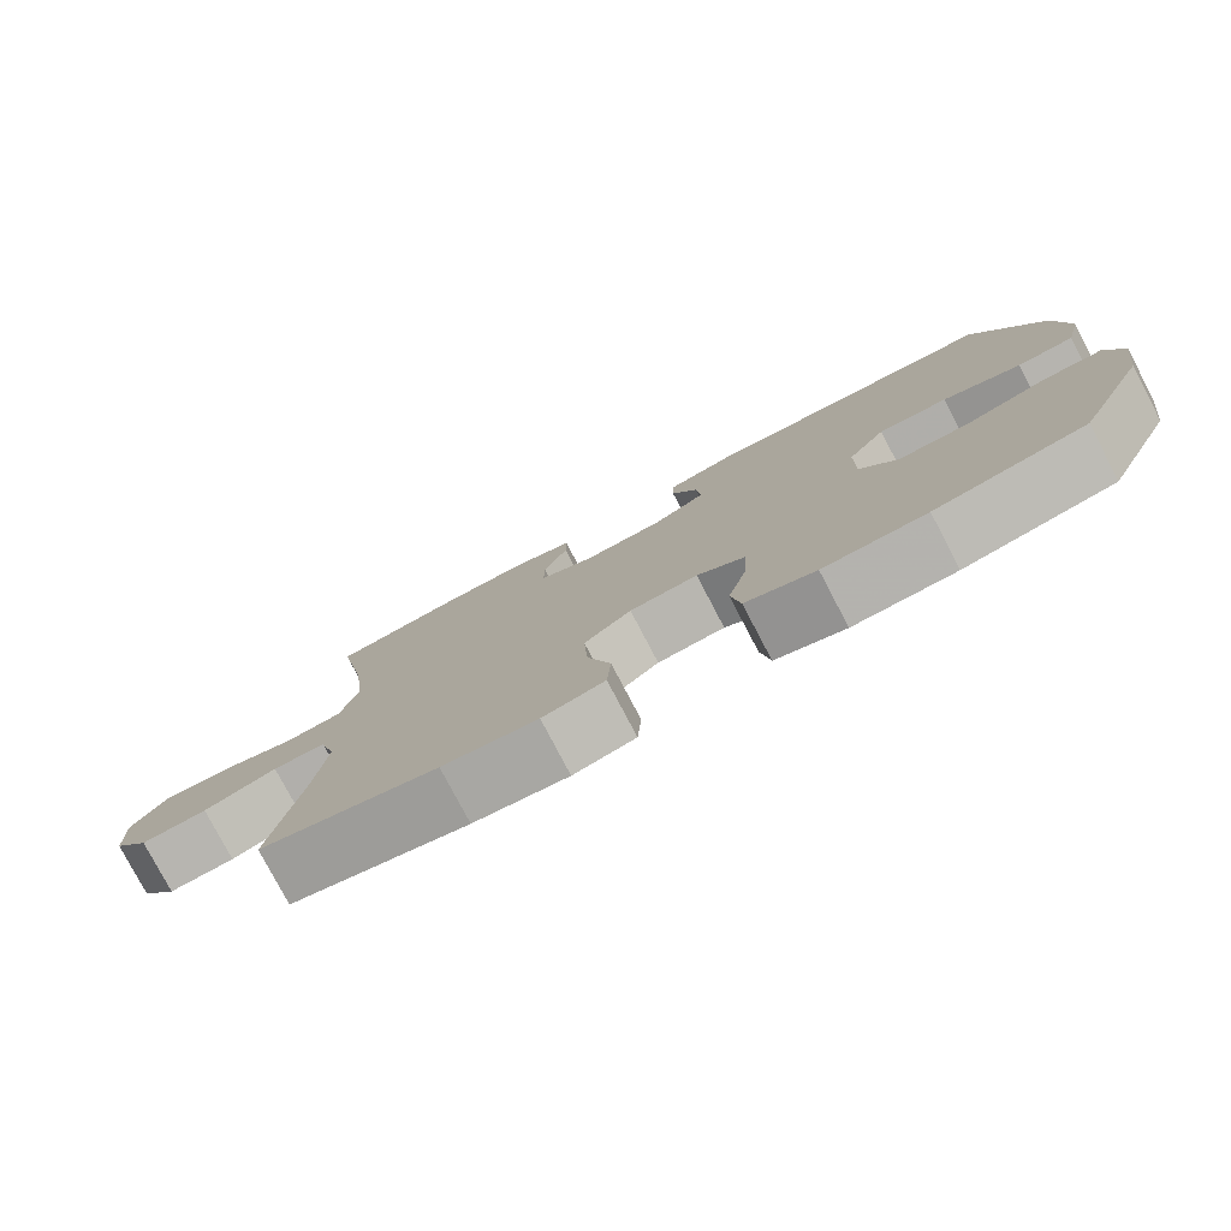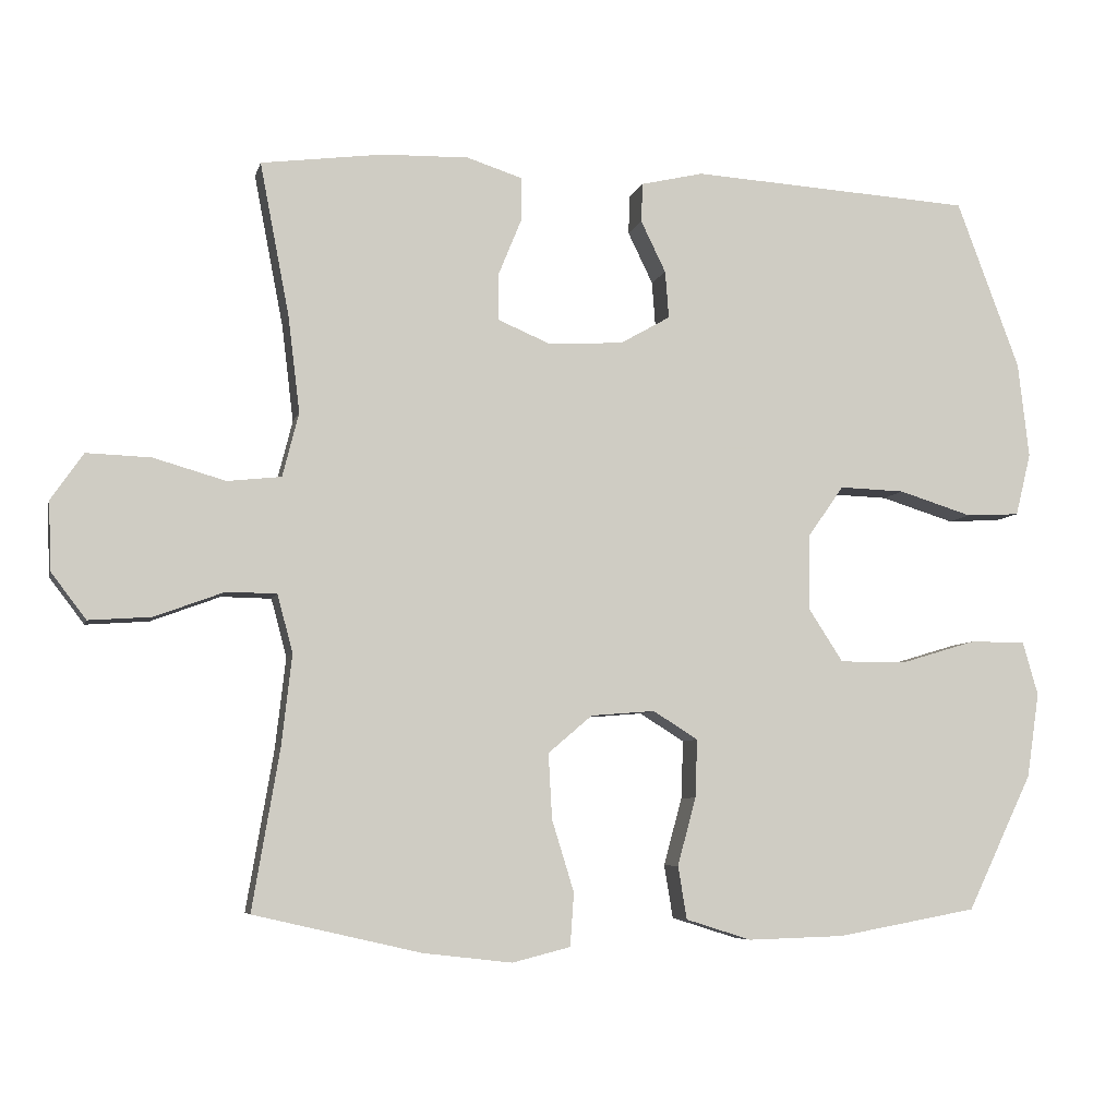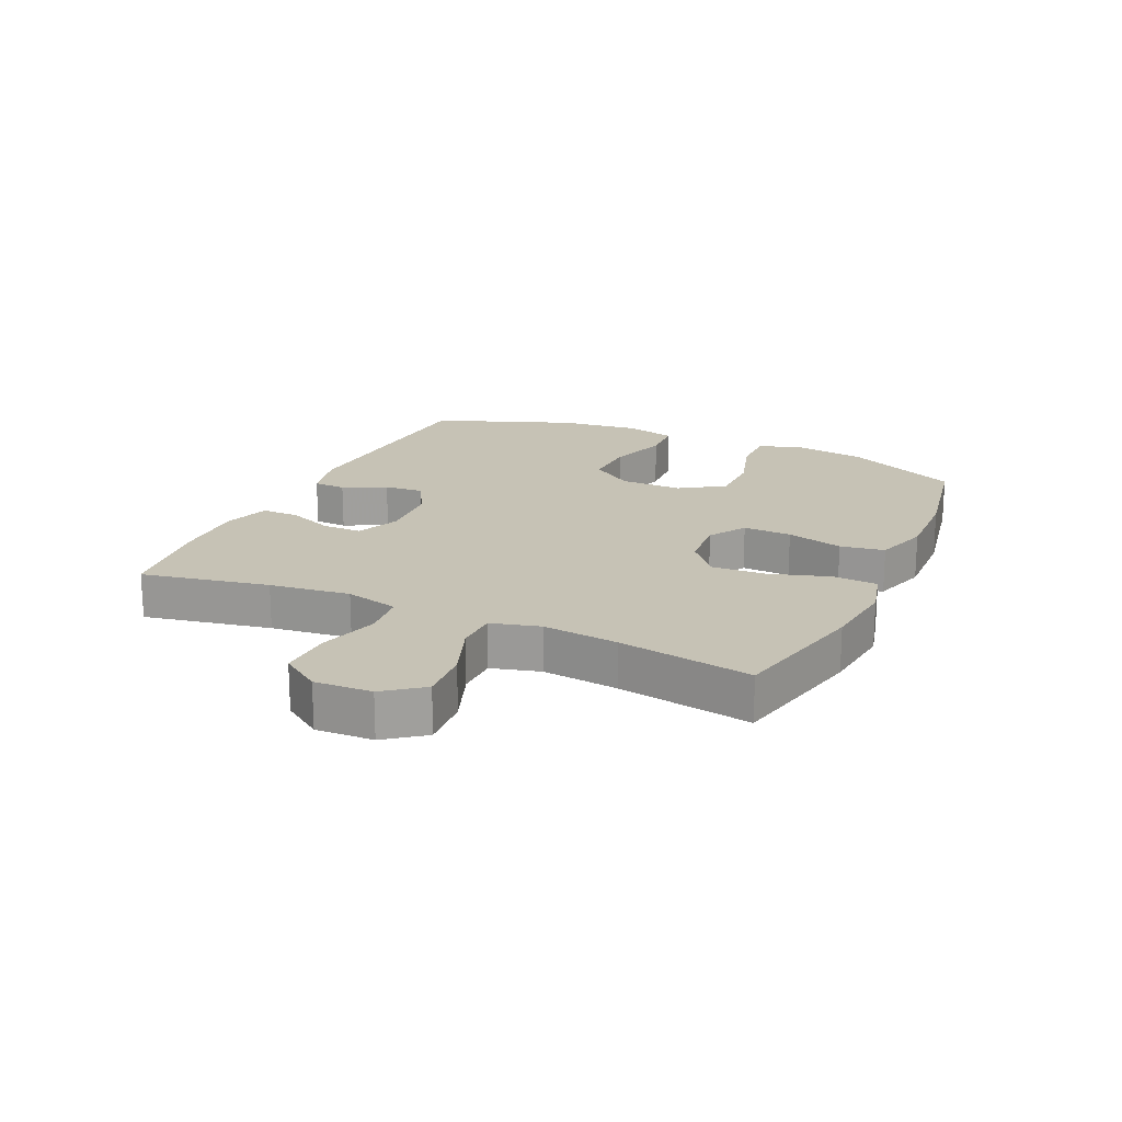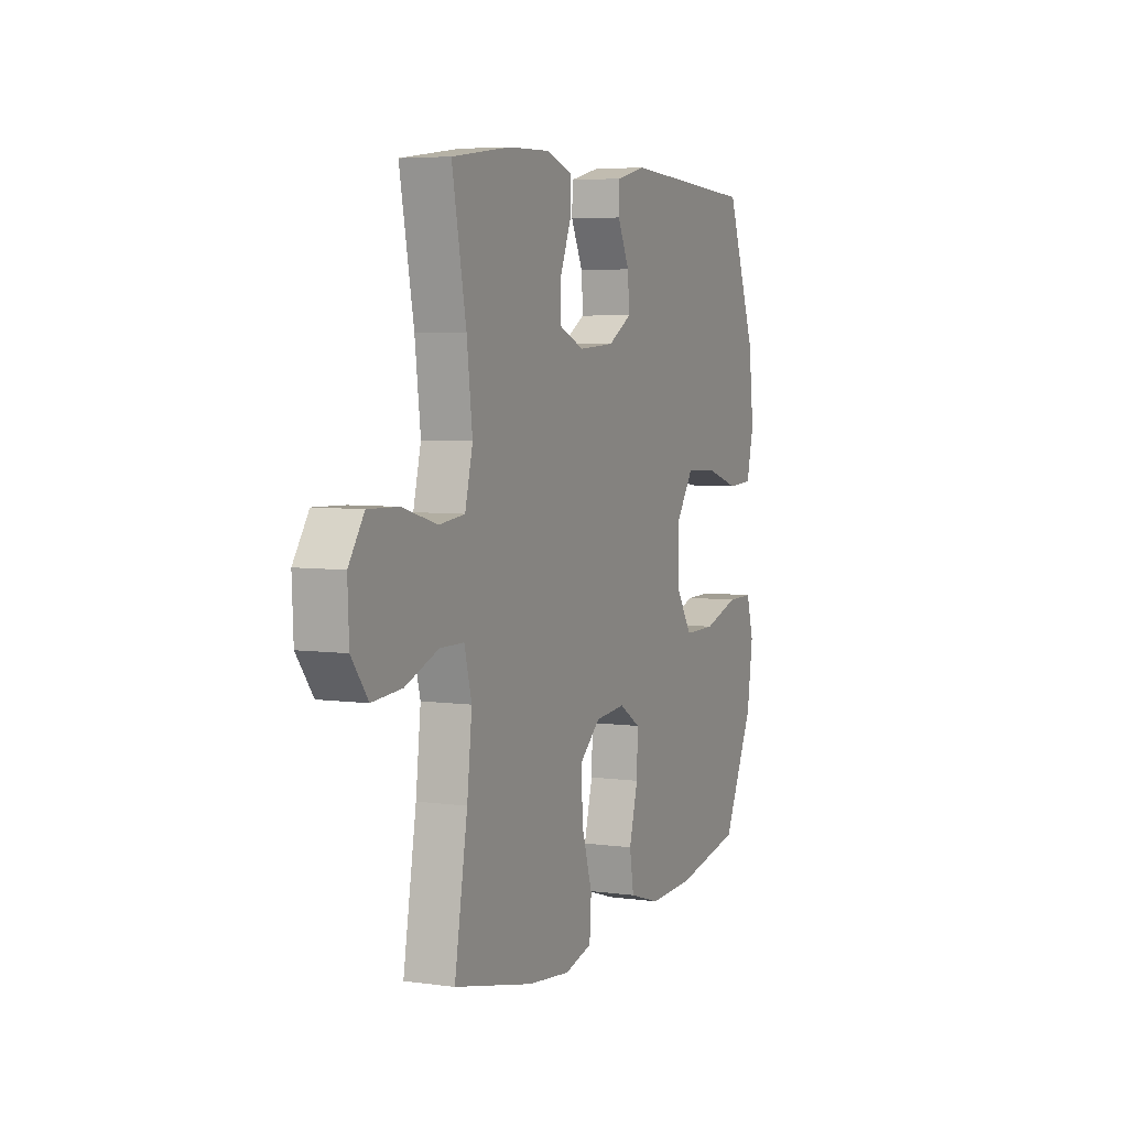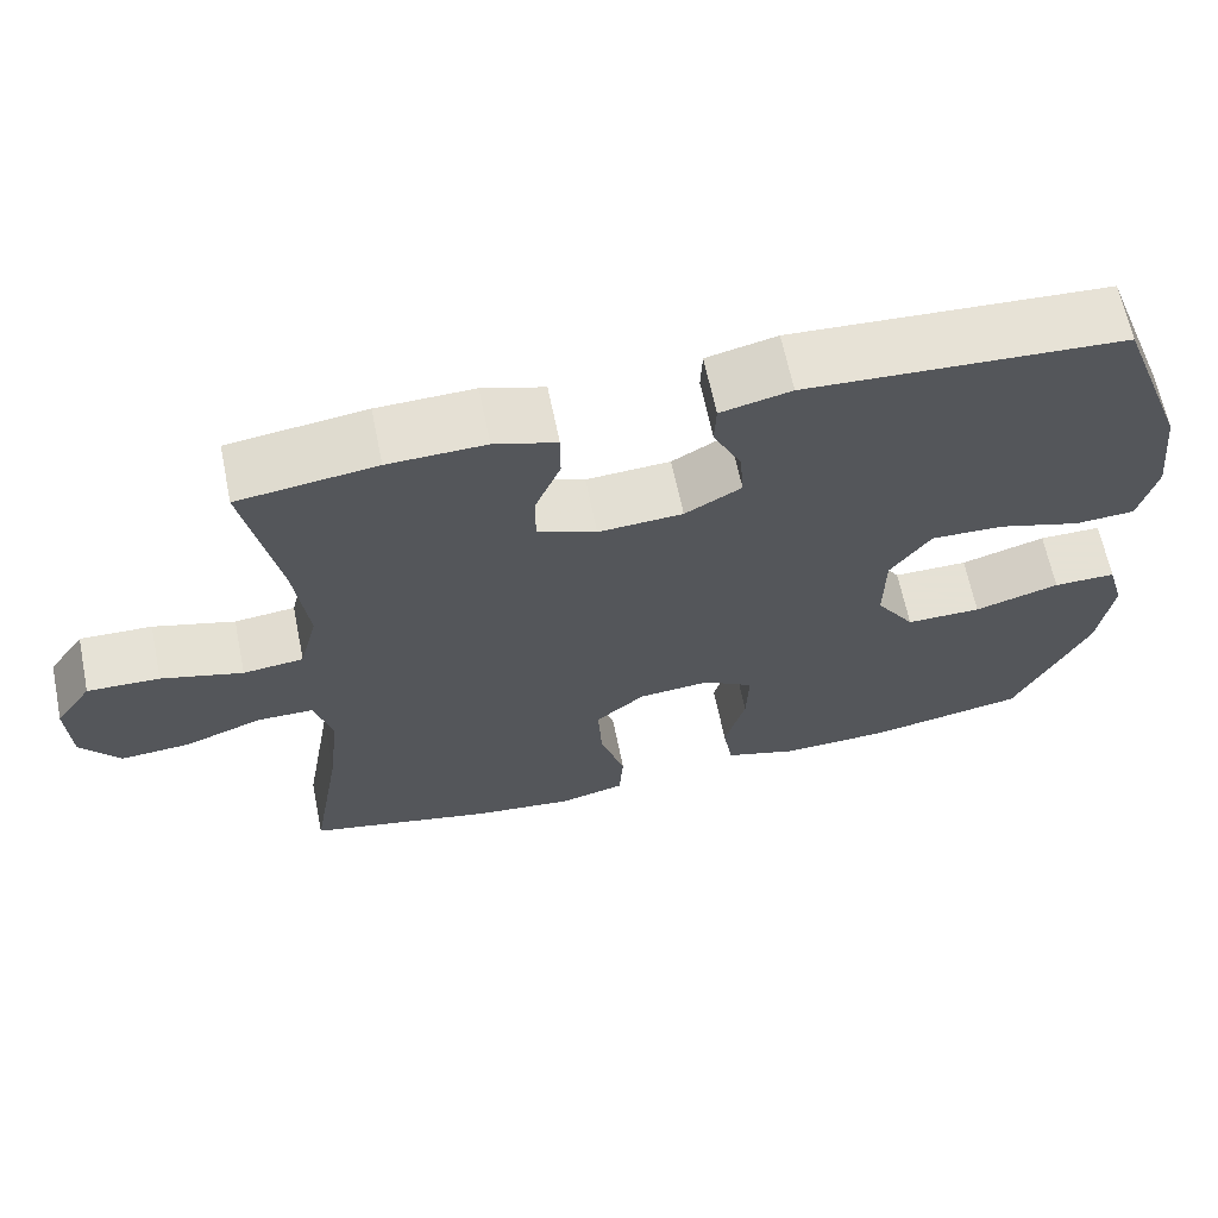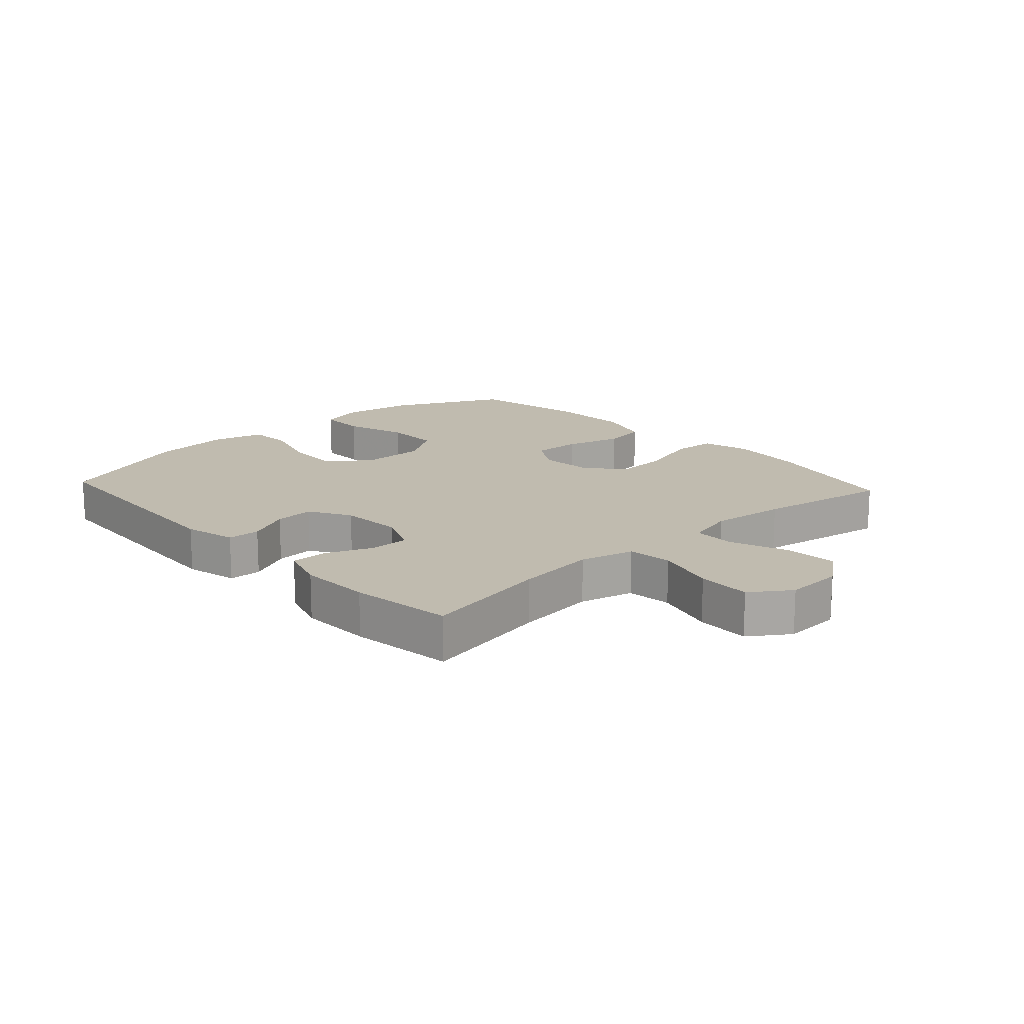
<metadata>
{"format":"obj","ext":"obj","renderer":"f3d","projection":"perspective","resolution":1024,"background":"white","views":[{"elev":-78.8,"azim":-152.3,"up":"+Z"},{"elev":-6.4,"azim":166.9,"up":"+Z"},{"elev":18.9,"azim":114.5,"up":"+Y"},{"elev":5.4,"azim":113.2,"up":"+Z"},{"elev":64.9,"azim":168.4,"up":"+Z"},{"elev":16.1,"azim":47.4,"up":"+Y"}]}
</metadata>
<code>
v 0.5 0.07 0.5
v 0.46 0.07 0.293
v 0.444 0.07 0.162
v 0.466 0.07 0.075
v 0.539 0.07 0.067
v 0.637 0.07 0.095
v 0.724 0.07 0.098
v 0.768 0.07 0.034
v 0.764 0.07 -0.059
v 0.717 0.07 -0.121
v 0.632 0.07 -0.115
v 0.538 0.07 -0.08
v 0.47 0.07 -0.081
v 0.449 0.07 -0.16
v 0.463 0.07 -0.283
v 0.5 0.07 -0.5
v 0.273 0.07 -0.552
v 0.152 0.07 -0.566
v 0.073 0.07 -0.546
v 0.068 0.07 -0.474
v 0.098 0.07 -0.377
v 0.103 0.07 -0.288
v 0.043 0.07 -0.237
v -0.044 0.07 -0.23
v -0.105 0.07 -0.268
v -0.102 0.07 -0.347
v -0.077 0.07 -0.439
v -0.089 0.07 -0.511
v -0.178 0.07 -0.539
v -0.309 0.07 -0.535
v -0.5 0.07 -0.5
v -0.589 0.07 -0.315
v -0.606 0.07 -0.2
v -0.585 0.07 -0.127
v -0.509 0.07 -0.127
v -0.406 0.07 -0.158
v -0.315 0.07 -0.158
v -0.268 0.07 -0.086
v -0.269 0.07 0.016
v -0.318 0.07 0.086
v -0.407 0.07 0.083
v -0.507 0.07 0.052
v -0.58 0.07 0.056
v -0.601 0.07 0.141
v -0.586 0.07 0.271
v -0.5 0.07 0.5
v -0.116 0.07 0.523
v -0.031 0.07 0.503
v -0.029 0.07 0.45
v -0.063 0.07 0.38
v -0.068 0.07 0.316
v 0 0.07 0.277
v 0.102 0.07 0.271
v 0.173 0.07 0.301
v 0.173 0.07 0.365
v 0.142 0.07 0.441
v 0.142 0.07 0.501
v 0.217 0.07 0.525
v 0.334 0.07 0.522
v 0.5 0 0.5
v 0.46 0 0.293
v 0.444 0 0.162
v 0.466 0 0.075
v 0.539 0 0.067
v 0.637 0 0.095
v 0.724 0 0.098
v 0.768 0 0.034
v 0.764 0 -0.059
v 0.717 0 -0.121
v 0.632 0 -0.115
v 0.538 0 -0.08
v 0.47 0 -0.081
v 0.449 0 -0.16
v 0.463 0 -0.283
v 0.5 0 -0.5
v 0.273 0 -0.552
v 0.152 0 -0.566
v 0.073 0 -0.546
v 0.068 0 -0.474
v 0.098 0 -0.377
v 0.103 0 -0.288
v 0.043 0 -0.237
v -0.044 0 -0.23
v -0.105 0 -0.268
v -0.102 0 -0.347
v -0.077 0 -0.439
v -0.089 0 -0.511
v -0.178 0 -0.539
v -0.309 0 -0.535
v -0.5 0 -0.5
v -0.589 0 -0.315
v -0.606 0 -0.2
v -0.585 0 -0.127
v -0.509 0 -0.127
v -0.406 0 -0.158
v -0.315 0 -0.158
v -0.268 0 -0.086
v -0.269 0 0.016
v -0.318 0 0.086
v -0.407 0 0.083
v -0.507 0 0.052
v -0.58 0 0.056
v -0.601 0 0.141
v -0.586 0 0.271
v -0.5 0 0.5
v -0.116 0 0.523
v -0.031 0 0.503
v -0.029 0 0.45
v -0.063 0 0.38
v -0.068 0 0.316
v 0 0 0.277
v 0.102 0 0.271
v 0.173 0 0.301
v 0.173 0 0.365
v 0.142 0 0.441
v 0.142 0 0.501
v 0.217 0 0.525
v 0.334 0 0.522
f 59 1 2
f 58 59 2
f 57 58 2
f 56 57 2
f 55 56 2
f 54 55 2 3
f 53 54 3 4
f 52 53 4
f 48 49 50
f 47 48 50
f 46 47 50
f 45 46 50
f 44 45 50
f 43 44 50
f 42 43 50
f 41 42 50
f 40 41 50 51
f 39 40 51 52
f 34 35 36
f 33 34 36
f 32 33 36
f 31 32 36
f 30 31 36
f 29 30 36
f 28 29 36
f 27 28 36
f 26 27 36
f 25 26 36 37
f 24 25 37 38
f 19 20 21
f 18 19 21
f 17 18 21
f 16 17 21
f 15 16 21
f 14 15 21 22
f 13 14 22 23
f 10 11 12
f 9 10 12
f 8 9 12
f 7 8 12
f 6 7 12
f 5 6 12
f 4 5 12 13
f 38 39 52
f 24 38 52
f 23 24 52
f 13 23 52
f 4 13 52
f 61 60 118
f 61 118 117
f 61 117 116
f 61 116 115
f 61 115 114
f 62 61 114 113
f 63 62 113 112
f 63 112 111
f 109 108 107
f 109 107 106
f 109 106 105
f 109 105 104
f 109 104 103
f 109 103 102
f 109 102 101
f 109 101 100
f 110 109 100 99
f 111 110 99 98
f 95 94 93
f 95 93 92
f 95 92 91
f 95 91 90
f 95 90 89
f 95 89 88
f 95 88 87
f 95 87 86
f 95 86 85
f 96 95 85 84
f 97 96 84 83
f 80 79 78
f 80 78 77
f 80 77 76
f 80 76 75
f 80 75 74
f 81 80 74 73
f 82 81 73 72
f 71 70 69
f 71 69 68
f 71 68 67
f 71 67 66
f 71 66 65
f 71 65 64
f 72 71 64 63
f 111 98 97
f 111 97 83
f 111 83 82
f 111 82 72
f 111 72 63
f 1 60 61 2
f 2 61 62 3
f 3 62 63 4
f 4 63 64 5
f 5 64 65 6
f 6 65 66 7
f 7 66 67 8
f 8 67 68 9
f 9 68 69 10
f 10 69 70 11
f 11 70 71 12
f 12 71 72 13
f 13 72 73 14
f 14 73 74 15
f 15 74 75 16
f 16 75 76 17
f 17 76 77 18
f 18 77 78 19
f 19 78 79 20
f 20 79 80 21
f 21 80 81 22
f 22 81 82 23
f 23 82 83 24
f 24 83 84 25
f 25 84 85 26
f 26 85 86 27
f 27 86 87 28
f 28 87 88 29
f 29 88 89 30
f 30 89 90 31
f 31 90 91 32
f 32 91 92 33
f 33 92 93 34
f 34 93 94 35
f 35 94 95 36
f 36 95 96 37
f 37 96 97 38
f 38 97 98 39
f 39 98 99 40
f 40 99 100 41
f 41 100 101 42
f 42 101 102 43
f 43 102 103 44
f 44 103 104 45
f 45 104 105 46
f 46 105 106 47
f 47 106 107 48
f 48 107 108 49
f 49 108 109 50
f 50 109 110 51
f 51 110 111 52
f 52 111 112 53
f 53 112 113 54
f 54 113 114 55
f 55 114 115 56
f 56 115 116 57
f 57 116 117 58
f 58 117 118 59
f 59 118 60 1

</code>
